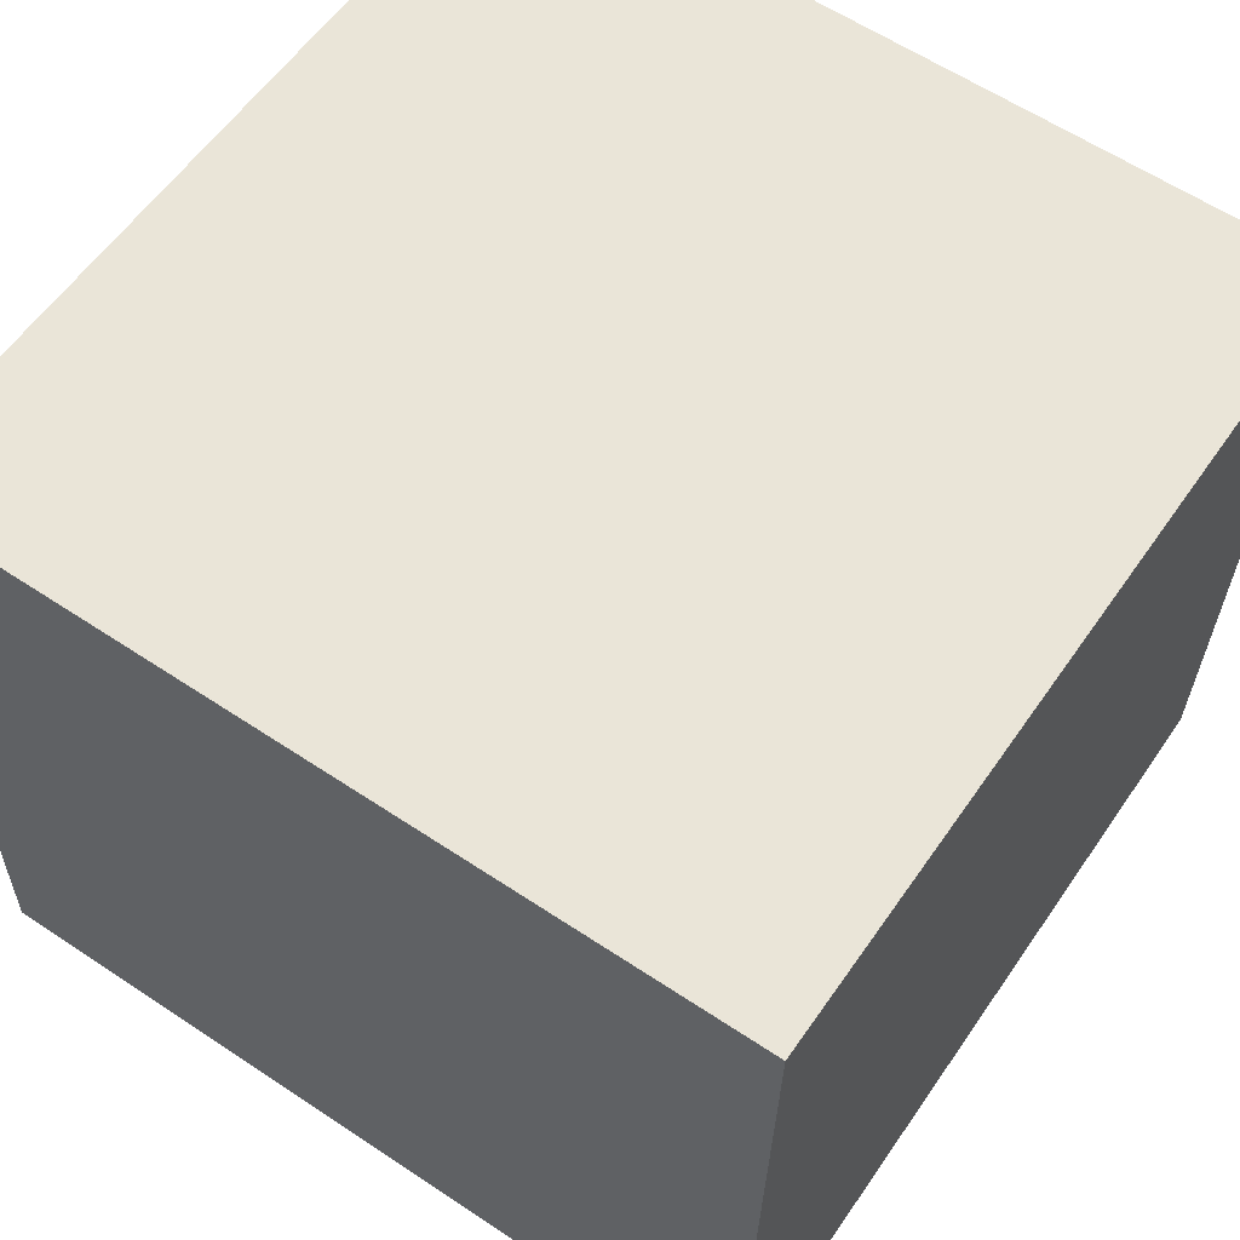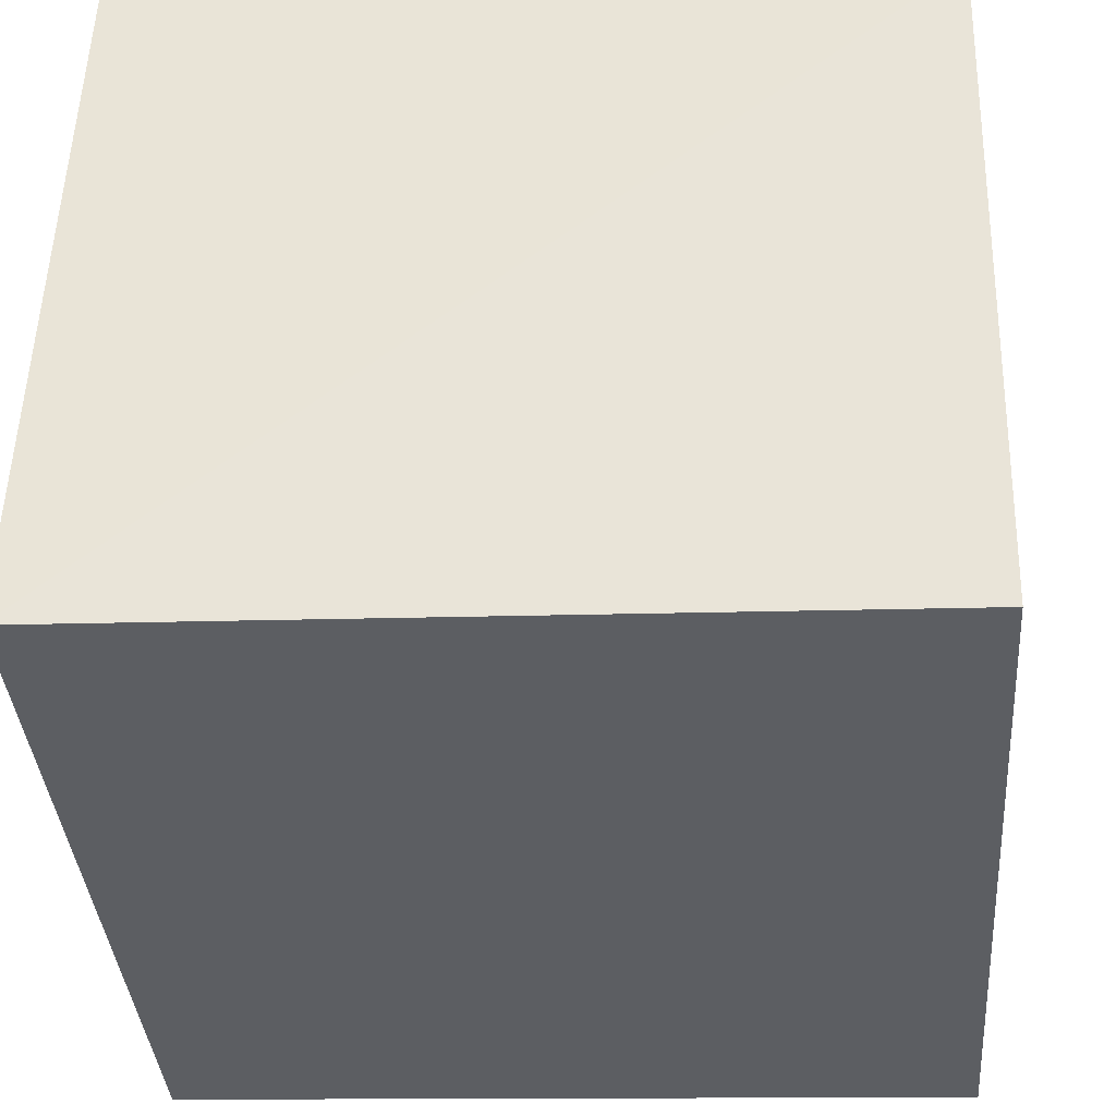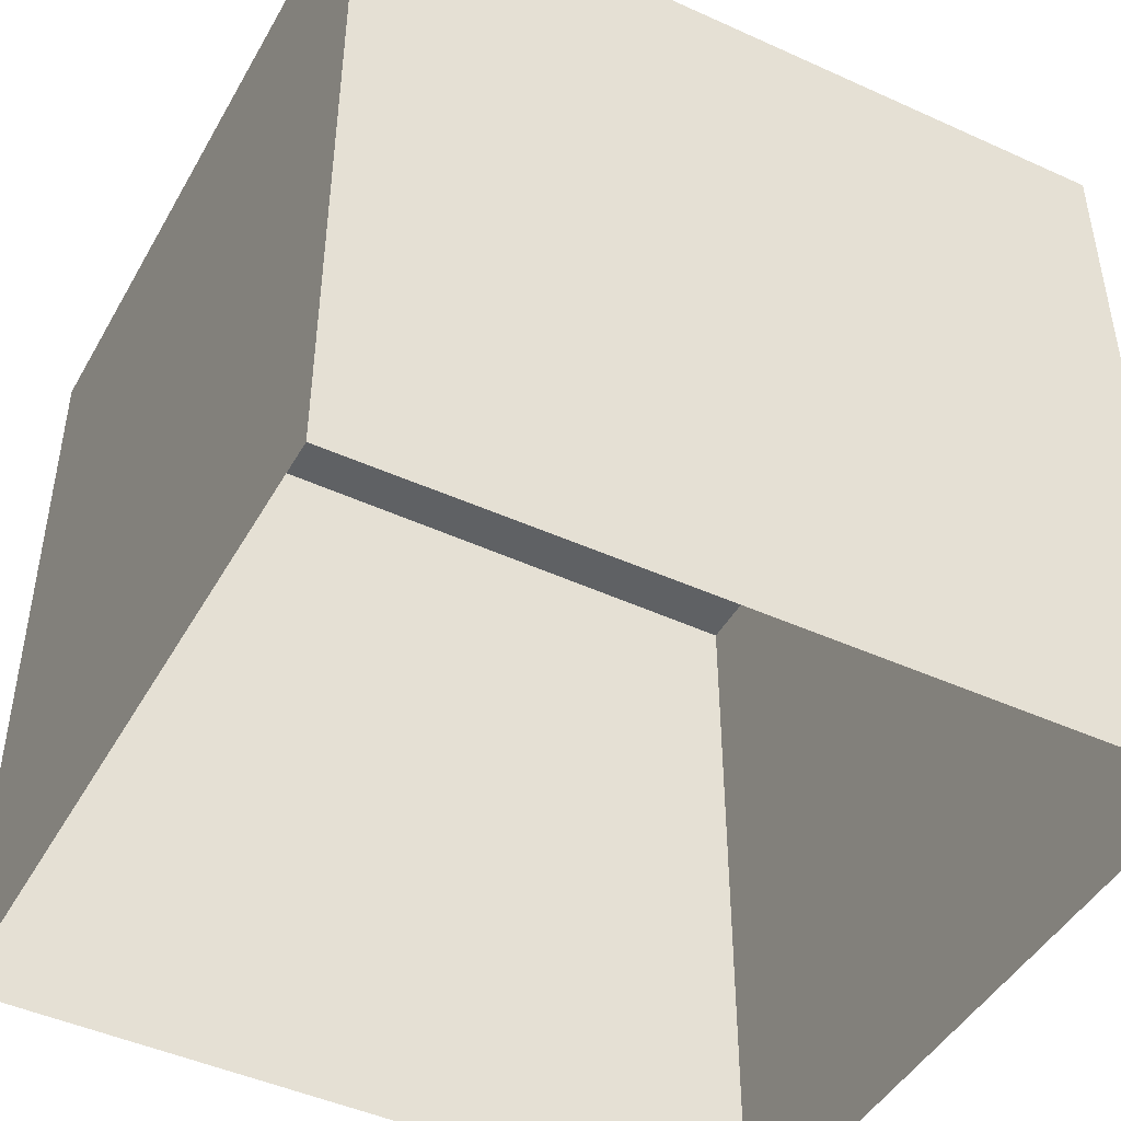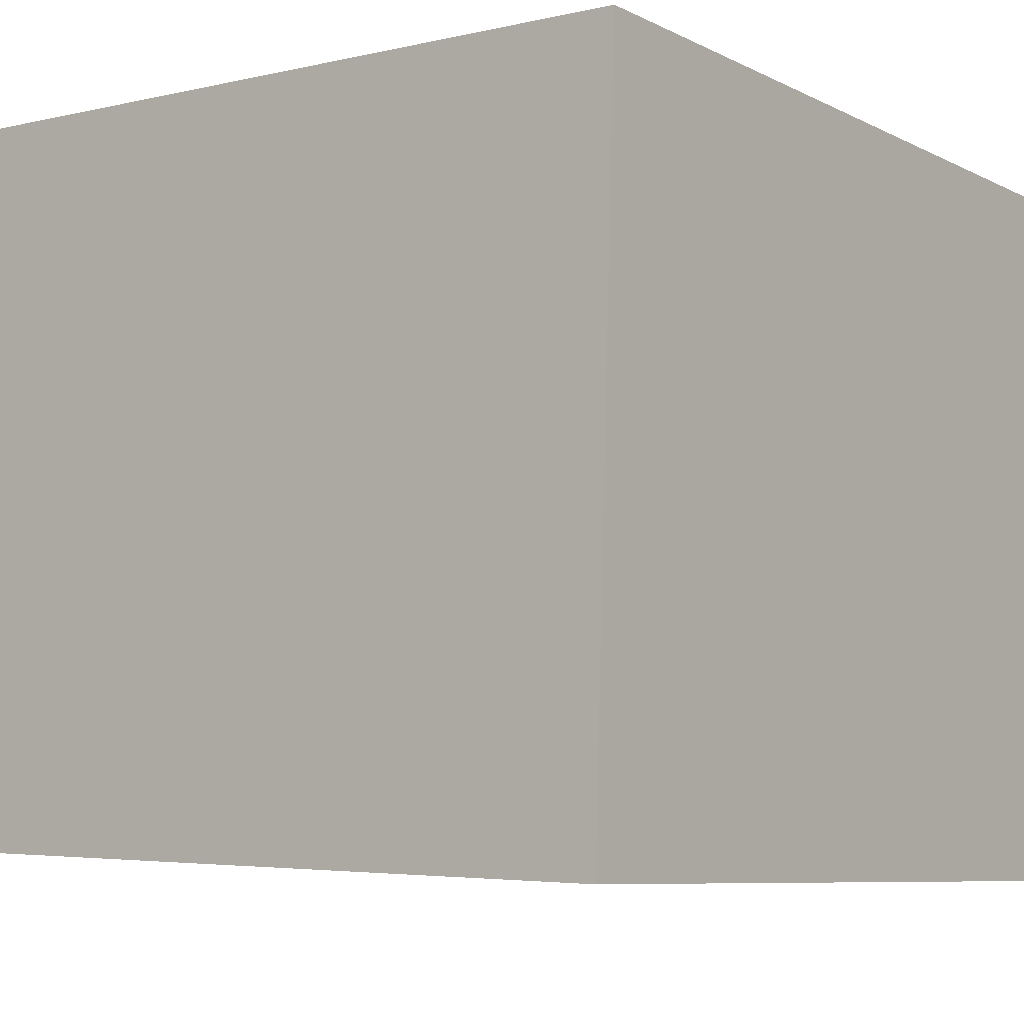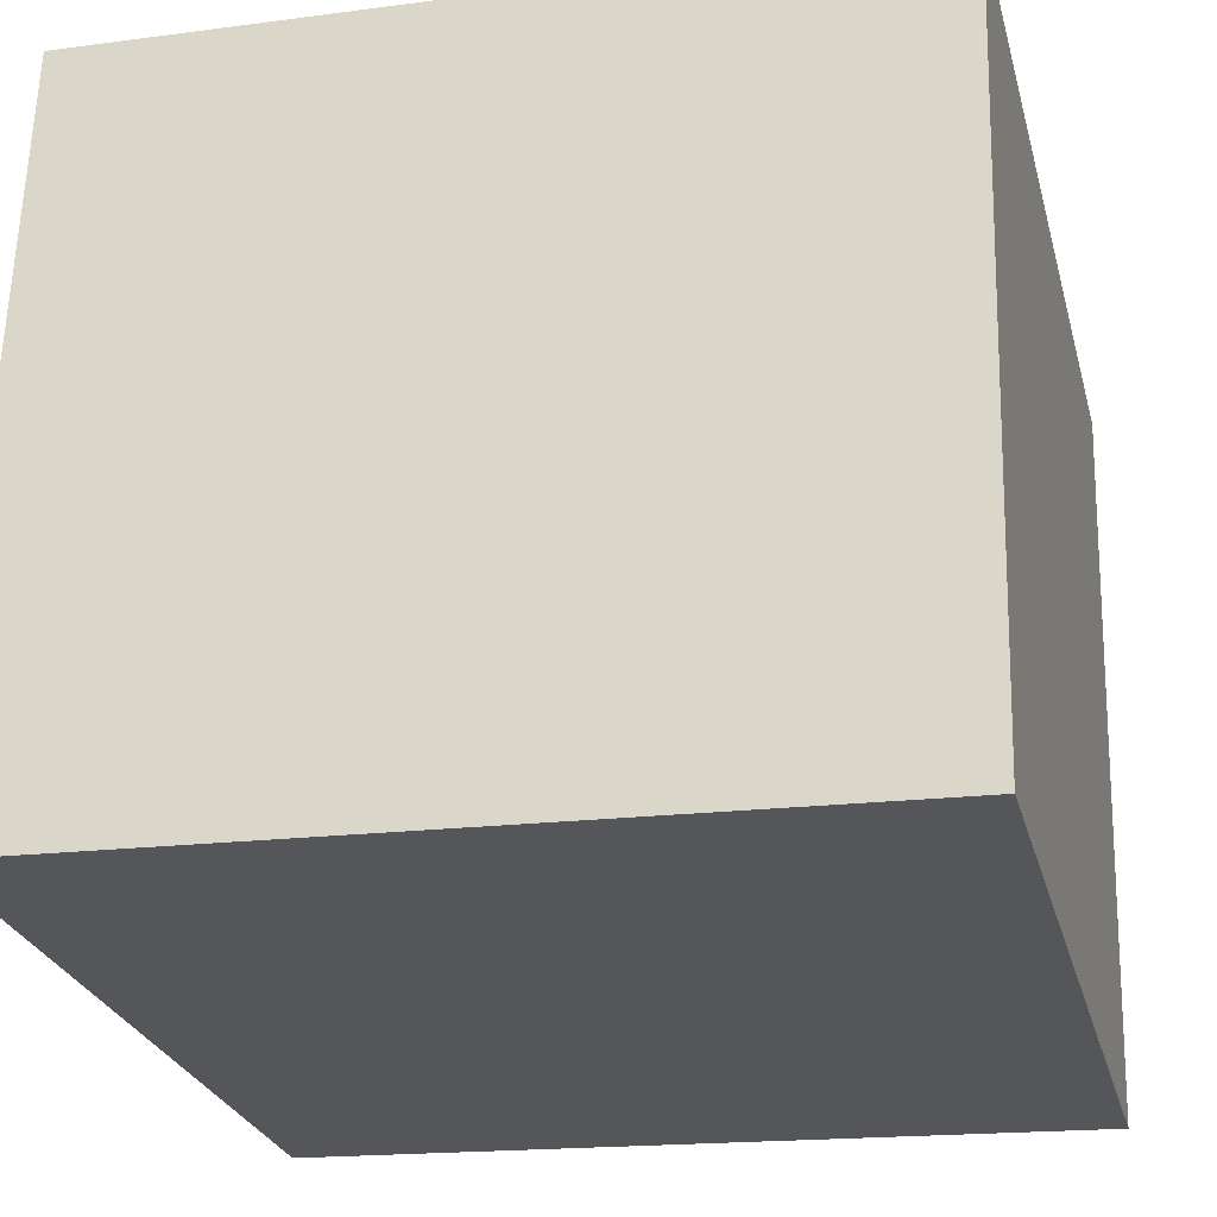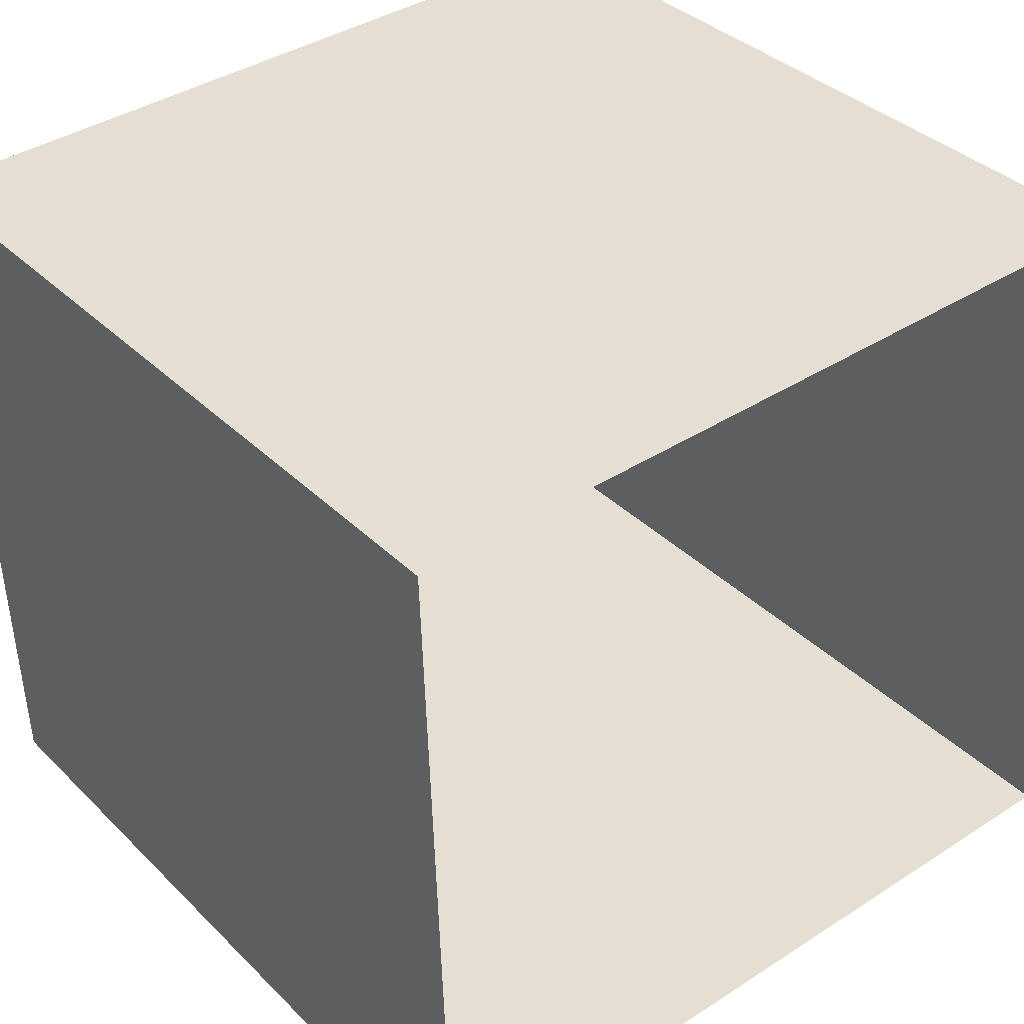
<metadata>
{"format":"obj","ext":"obj","renderer":"f3d","projection":"perspective","resolution":1024,"background":"white","views":[{"elev":61.1,"azim":-55.7,"up":"+Y"},{"elev":-37.9,"azim":4.5,"up":"+Y"},{"elev":-45.7,"azim":-29.7,"up":"+Z"},{"elev":-7.8,"azim":37.2,"up":"+Y"},{"elev":-26.4,"azim":14.3,"up":"+Y"},{"elev":36.2,"azim":141.5,"up":"+Y"}]}
</metadata>
<code>
v -3.725e+05 -1.044e+05 28.01
v -3.725e+05 -1.045e+05 28.01
v -3.725e+05 -1.045e+05 28.01
v -3.725e+05 -1.044e+05 28.01
v -3.725e+05 -1.044e+05 31.28
v -3.725e+05 -1.044e+05 31.28
v -3.725e+05 -1.045e+05 31.28
v -3.725e+05 -1.045e+05 31.28
f 1 2 3
f 4 1 3
f 5 6 7
f 8 5 7
f 5 2 1
f 5 8 2
f 7 4 3
f 7 6 4
f 5 1 4
f 6 5 4
f 7 3 2
f 8 7 2

</code>
